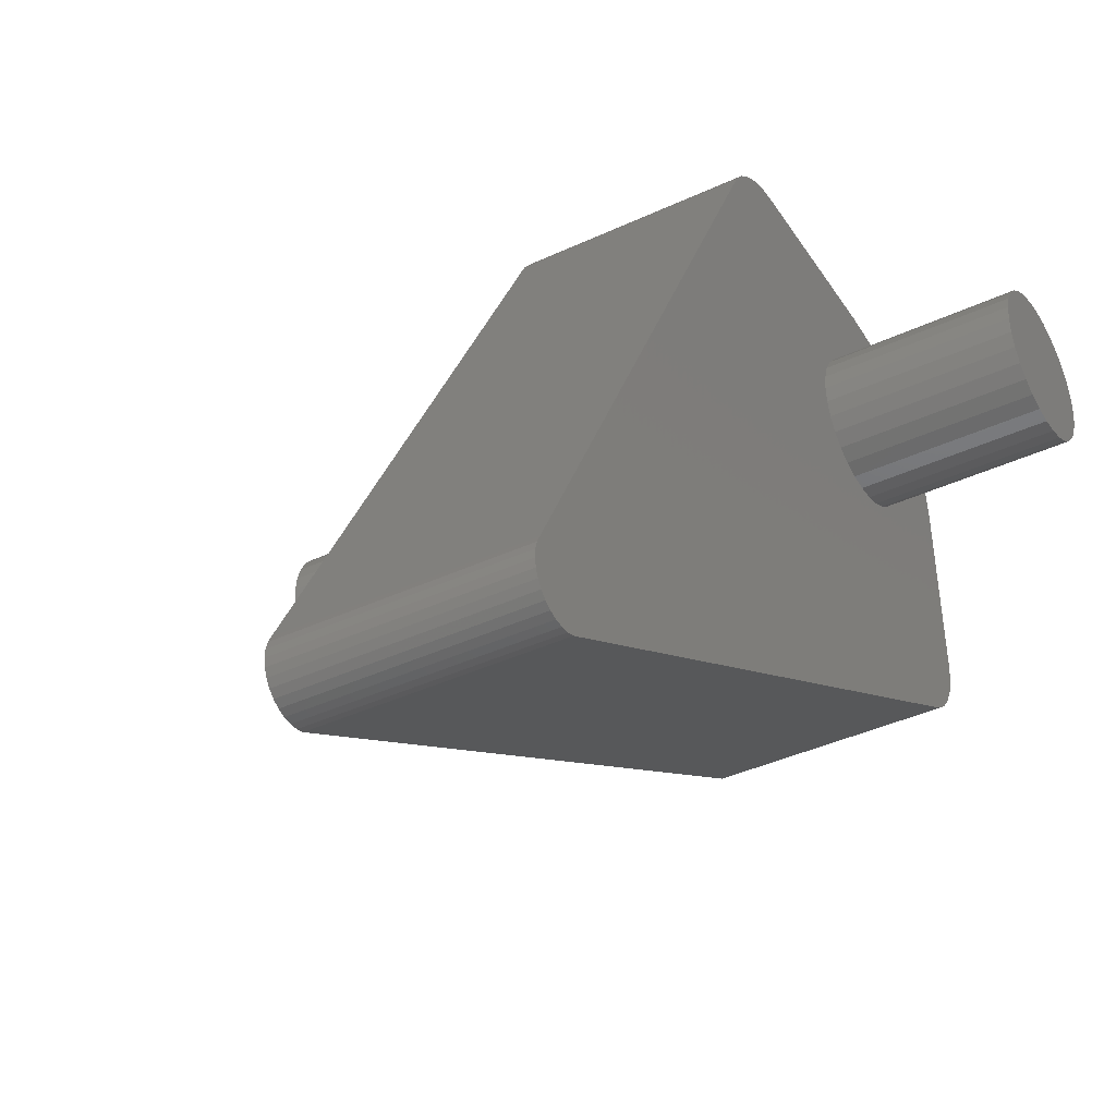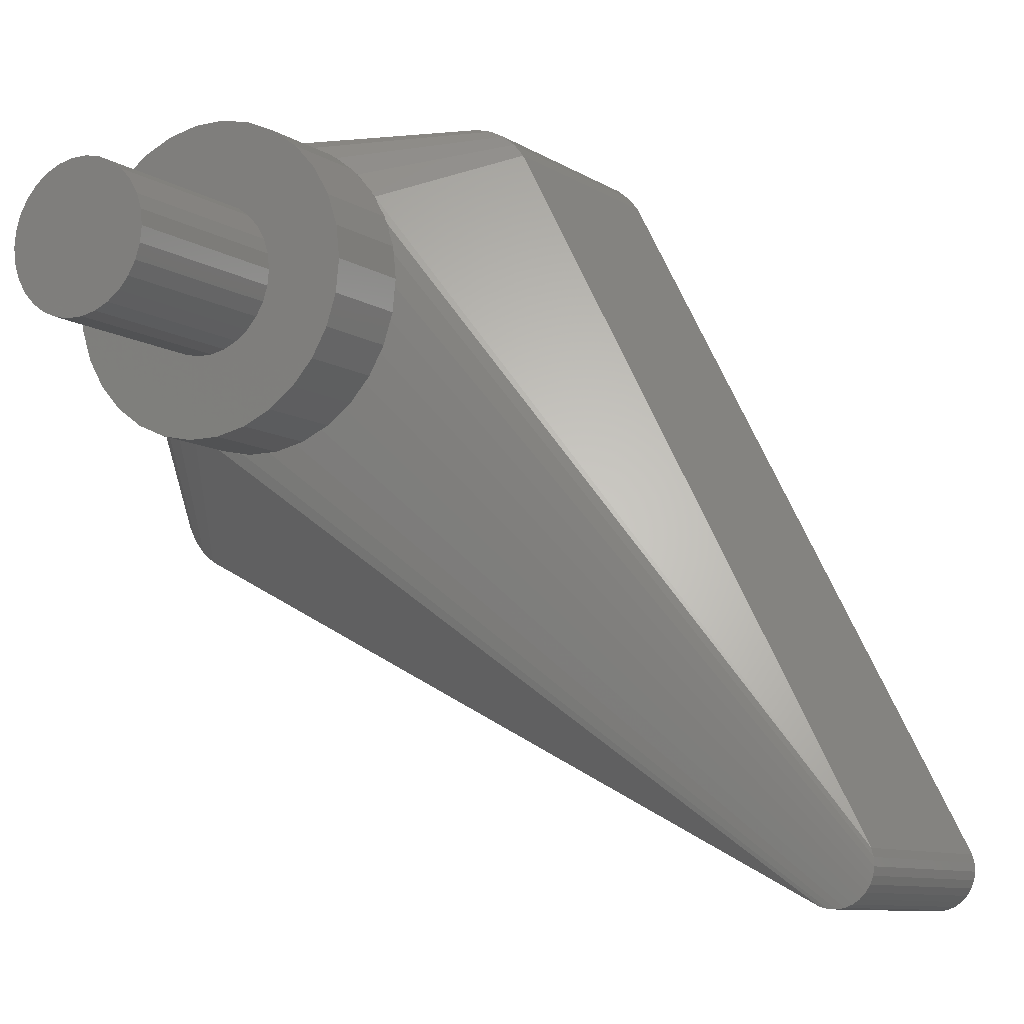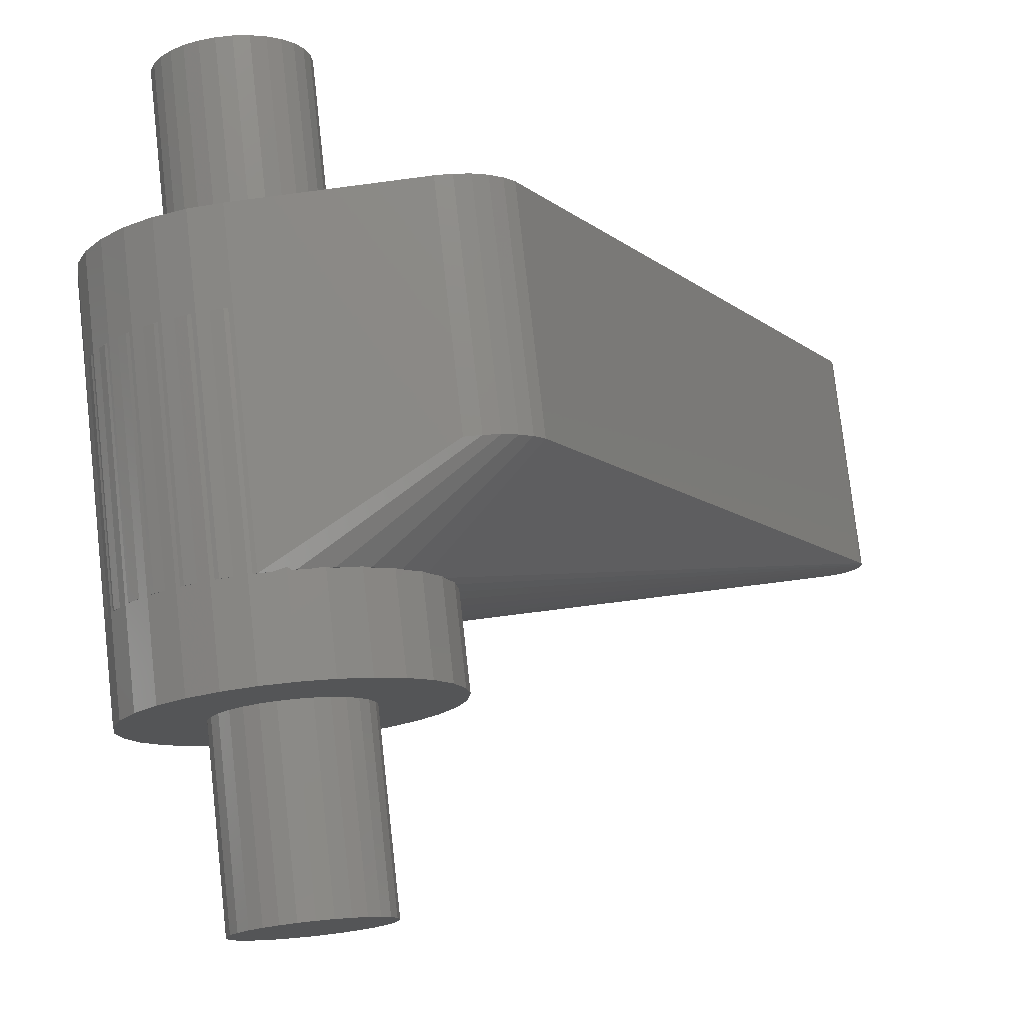
<metadata>
{"format":"stl","ext":"stl","renderer":"f3d","projection":"perspective","resolution":1024,"background":"white","views":[{"elev":-38.5,"azim":-59.3,"up":"+Y"},{"elev":-9.0,"azim":-148.3,"up":"+Y"},{"elev":76.7,"azim":173.6,"up":"+Y"}]}
</metadata>
<code>
# stl→obj: 344 verts, 684 faces
v -2.348 -4.901 0
v -2.193 -4.424 6
v -2.193 -4.424 0
v -2.348 -4.901 6
v -2.348 -4.901 19.4
v -2.193 -4.424 25.4
v -2.193 -4.424 19.4
v -2.348 -4.901 25.4
v 2.193 -4.424 6
v 1.942 -3.989 0
v 1.942 -3.989 6
v 2.193 -4.424 0
v 2.193 -4.424 25.4
v 1.942 -3.989 19.4
v 1.942 -3.989 25.4
v 2.193 -4.424 19.4
v 2.348 -4.901 6
v 2.348 -4.901 0
v 2.348 -4.901 25.4
v 2.348 -4.901 19.4
v 0.7416 -3.117 0
v 0.2509 -3.013 6
v 0.7416 -3.117 6
v 0.2509 -3.013 0
v 0.7416 -3.117 19.4
v 0.2509 -3.013 25.4
v 0.7416 -3.117 25.4
v 0.2509 -3.013 19.4
v 1.2 -3.322 0
v 1.2 -3.322 6
v 1.2 -3.322 19.4
v 1.2 -3.322 25.4
v -0.2509 -3.013 0
v -0.7416 -3.117 6
v -0.2509 -3.013 6
v -0.7416 -3.117 0
v -0.2509 -3.013 19.4
v -0.7416 -3.117 25.4
v -0.2509 -3.013 25.4
v -0.7416 -3.117 19.4
v -1.942 -3.989 6
v -1.942 -3.989 0
v -1.942 -3.989 25.4
v -1.942 -3.989 19.4
v 2.348 -5.899 25.4
v 2.4 -5.4 19.4
v 2.4 -5.4 25.4
v 2.348 -5.899 19.4
v 2.348 -5.899 6
v 2.4 -5.4 0
v 2.4 -5.4 6
v 2.348 -5.899 0
v 1.606 -3.616 0
v 1.606 -3.616 6
v 1.606 -3.616 19.4
v 1.606 -3.616 25.4
v -2.4 -5.4 0
v -2.4 -5.4 6
v -2.4 -5.4 19.4
v -2.4 -5.4 25.4
v -1.606 -3.616 25.4
v -1.606 -3.616 19.4
v -1.606 -3.616 6
v -1.606 -3.616 0
v -1.2 -3.322 25.4
v -1.2 -3.322 19.4
v -1.2 -3.322 6
v -1.2 -3.322 0
v 1.2 -7.478 19.4
v 1.606 -7.184 25.4
v 1.2 -7.478 25.4
v 1.606 -7.184 19.4
v 1.2 -7.478 0
v 1.606 -7.184 6
v 1.2 -7.478 6
v 1.606 -7.184 0
v 2.193 -6.376 6
v 2.193 -6.376 0
v 2.193 -6.376 25.4
v 2.193 -6.376 19.4
v 1.942 -6.811 25.4
v 0.7416 -7.683 25.4
v 0.2509 -7.787 25.4
v -0.2509 -7.787 25.4
v -0.7416 -7.683 25.4
v -1.2 -7.478 25.4
v -1.606 -7.184 25.4
v -1.942 -6.811 25.4
v -2.193 -6.376 25.4
v -2.348 -5.899 25.4
v -0.7416 -7.683 19.4
v -0.2509 -7.787 19.4
v -0.7416 -7.683 0
v -0.2509 -7.787 6
v -0.7416 -7.683 6
v -0.2509 -7.787 0
v -2.348 -5.899 0
v -2.348 -5.899 6
v -2.348 -5.899 19.4
v 0.2509 -7.787 0
v 0.7416 -7.683 6
v 0.2509 -7.787 6
v 0.7416 -7.683 0
v 0.2509 -7.787 19.4
v 0.7416 -7.683 19.4
v 1.942 -6.811 0
v 1.942 -6.811 6
v 1.942 -6.811 19.4
v -1.606 -7.184 0
v -1.2 -7.478 6
v -1.606 -7.184 6
v -1.2 -7.478 0
v -1.606 -7.184 19.4
v -1.2 -7.478 19.4
v -1.942 -6.811 0
v -2.193 -6.376 0
v -2.193 -6.376 19.4
v -2.193 -6.376 6
v -1.942 -6.811 6
v -1.942 -6.811 19.4
v 4.502 -3.253 16.4
v 4.568 -3.366 16.4
v 4.502 -3.253 9
v 4.241 -2.801 9
v 4.045 -2.461 16.4
v 4.241 -2.801 16.4
v 4.045 -2.461 6
v 4.568 -3.366 6
v 3.957 -2.364 16.4
v 3.957 -2.364 9
v 3.608 -1.976 9
v 3.346 -1.684 16.4
v 3.608 -1.976 16.4
v 3.346 -1.684 6
v -0.6511 -0.4547 9
v -0.5226 -0.4274 6
v -1.161 -0.5631 9
v -0.5226 -0.4274 9.089
v -1.545 -0.6447 6
v -1.545 -0.6447 9.035
v -4.045 -2.461 6
v -4.111 -2.575 9
v -4.045 -2.461 9.017
v -4.372 -3.026 9
v -4.568 -3.366 6
v -4.568 -3.366 9.015
v 4.959 -5.79 9
v 5 -5.4 6
v 5 -5.4 9.089
v 4.891 -6.44 6
v 4.904 -6.309 9
v 4.891 -6.44 9.035
v 3.239 -1.607 9
v 3.239 -1.607 16.4
v 2.817 -1.301 9
v 2.5 -1.07 16.4
v 2.817 -1.301 16.4
v 2.5 -1.07 6
v 0.5226 -0.4274 16.4
v 0.3914 -0.4274 9
v 0.3914 -0.4274 16.4
v 0.5226 -0.4274 6
v -0.1302 -0.4274 9
v 2.38 -1.016 9
v 2.38 -1.016 16.4
v 1.904 -0.8043 9
v 1.545 -0.6447 16.4
v 1.904 -0.8043 16.4
v 1.545 -0.6447 6
v -4.891 -4.36 6
v -4.904 -4.491 9
v -4.891 -4.36 9.007
v -4.959 -5.01 9
v -5 -5.4 6
v -5 -5.4 9.005
v -3.346 -1.684 6
v -3.433 -1.782 9
v -3.346 -1.684 9.019
v -3.783 -2.169 9
v -1.665 -0.6981 9
v -2.142 -0.9103 9
v -2.5 -1.07 6
v -2.5 -1.07 9.023
v -2.606 -1.147 9
v -3.028 -1.454 9
v 4.932 -4.751 9
v 4.891 -4.36 16.4
v 4.932 -4.751 16.4
v 4.891 -4.36 6
v 4.986 -5.269 9
v 4.769 -6.813 9
v 4.568 -7.434 6
v 4.608 -7.309 9
v 4.568 -7.434 9.023
v -3.239 -9.193 9
v -3.346 -9.116 6
v -2.817 -9.499 9
v -3.346 -9.116 9.003
v -2.5 -9.73 6
v -2.5 -9.73 9.003
v -4.568 -7.434 6
v -4.502 -7.547 9
v -4.568 -7.434 9.003
v -4.241 -7.999 9
v -4.045 -8.339 6
v -4.045 -8.339 9.003
v 2.606 -9.653 9
v 2.5 -9.73 6
v 3.028 -9.346 9
v 2.5 -9.73 9.015
v 3.346 -9.116 6
v 3.346 -9.116 9.017
v 4.85 -4.236 16.4
v 4.85 -4.236 9
v 4.689 -3.74 9
v 4.689 -3.74 16.4
v 1.417 -0.6174 9
v 1.417 -0.6174 16.4
v 0.9065 -0.509 9
v 0.9065 -0.509 16.4
v -4.608 -3.491 9
v -4.769 -3.987 9
v 4.372 -7.774 9
v 4.045 -8.339 6
v 4.111 -8.225 9
v 4.045 -8.339 9.019
v -0.3914 -10.37 9
v -0.5226 -10.37 6
v 0.1302 -10.37 9
v -0.5226 -10.37 9.004
v 0.5226 -10.37 6
v 0.5226 -10.37 9.005
v 1.545 -10.16 6
v -1.545 -10.16 6
v -4.891 -6.44 6
v -3.957 -8.436 9
v -3.608 -8.824 9
v 0.6511 -10.35 9
v 1.161 -10.24 9
v 1.545 -10.16 9.007
v 1.665 -10.1 9
v 2.142 -9.89 9
v -1.417 -10.18 9
v -0.9065 -10.29 9
v -1.545 -10.16 9.003
v -4.85 -6.564 9
v -4.891 -6.44 9.004
v -4.689 -7.06 9
v -4.986 -5.531 9
v -4.932 -6.049 9
v 3.783 -8.631 9
v 3.433 -9.018 9
v -2.38 -9.784 9
v -1.904 -9.996 9
v -19.01 -22.68 12
v -7.755 -1.156 19.4
v -7.755 -1.156 12
v -19.01 -22.68 19.4
v -19.17 -23.68 12
v -19.21 -23.43 12
v -4.993 -5.662 9
v 4.455 -3.13 19.4
v 4.455 -3.13 9
v 4.83 -4.106 19.4
v 4.83 -4.106 9
v -7.019 -0.4205 12
v -7.426 -0.7494 19.4
v -7.019 -0.4205 19.4
v -7.426 -0.7494 12
v -19.07 -23.93 12
v -19.17 -23.68 19.4
v -19.07 -23.93 19.4
v -17.77 -24.6 12
v -17.51 -24.53 19.4
v -17.77 -24.6 19.4
v -17.51 -24.53 12
v 1.792 -10.07 9
v 0.7822 -10.34 9
v 5.352 -11.45 12
v 4.938 -6.182 9
v 5.379 -10.93 12
v 3.147 -1.514 19.4
v 3.147 -1.514 9
v 3.886 -2.253 19.4
v 3.886 -2.253 9
v 2.27 -0.945 19.4
v 2.27 -0.945 9
v -19.13 -22.91 12
v -19.13 -22.91 19.4
v 4.193 -8.123 9
v -4.193 -2.677 9
v -1.792 -0.7321 9
v 0.2617 -0.4069 9
v -3.886 -8.547 9
v -1.294 -10.23 9
v -0.2617 -10.39 9
v 3.536 -8.936 9
v -4.83 -6.694 9
v -4.668 -3.608 9
v -4.938 -4.618 9
v -3.536 -1.864 9
v 1.294 -0.5704 9
v 4.993 -5.138 9
v -3.147 -9.286 9
v -4.455 -7.67 9
v -2.723 -1.207 9
v 4.668 -7.192 9
v 2.723 -9.593 9
v -2.27 -9.855 9
v -0.7822 -0.4616 9
v 1.294 -0.5704 19.4
v 5.352 -11.45 19.4
v 5.379 -10.93 19.4
v 4.98 -12.42 12
v 5.217 -11.95 12
v -18.28 -24.57 12
v -17.28 -24.41 12
v -6.049 -0.04794 12
v -6.554 -0.1832 19.4
v -6.049 -0.04794 19.4
v -6.554 -0.1832 12
v 0.2617 -0.4069 19.4
v -5.527 -0.02059 12
v -5.527 -0.02059 19.4
v 4.993 -5.138 19.4
v 4.244 -13.15 12
v 4.651 -12.83 12
v -18.93 -24.15 12
v -18.93 -24.15 19.4
v -18.53 -24.47 12
v -18.03 -24.61 12
v 4.651 -12.83 19.4
v 4.244 -13.15 19.4
v -18.75 -24.33 12
v -18.28 -24.57 19.4
v -18.53 -24.47 19.4
v -17.28 -24.41 19.4
v 5.217 -11.95 19.4
v -19.2 -23.16 12
v -19.2 -23.16 19.4
v -19.21 -23.43 19.4
v -18.75 -24.33 19.4
v -18.03 -24.61 19.4
v 4.98 -12.42 19.4
f 1 2 3
f 2 1 4
f 5 6 7
f 6 5 8
f 9 10 11
f 10 9 12
f 13 14 15
f 14 13 16
f 17 12 9
f 12 17 18
f 19 16 13
f 16 19 20
f 21 22 23
f 22 21 24
f 25 26 27
f 26 25 28
f 29 23 30
f 23 29 21
f 31 27 32
f 27 31 25
f 33 34 35
f 34 33 36
f 37 38 39
f 38 37 40
f 3 41 42
f 41 3 2
f 7 43 44
f 43 7 6
f 45 46 47
f 46 45 48
f 49 50 51
f 50 49 52
f 11 53 54
f 53 11 10
f 15 55 56
f 55 15 14
f 24 35 22
f 35 24 33
f 28 39 26
f 39 28 37
f 53 30 54
f 30 53 29
f 55 32 56
f 32 55 31
f 57 4 1
f 4 57 58
f 59 8 5
f 8 59 60
f 44 61 62
f 61 44 43
f 42 63 64
f 63 42 41
f 40 65 38
f 65 40 66
f 36 67 34
f 67 36 68
f 66 61 65
f 61 66 62
f 68 63 67
f 63 68 64
f 51 18 17
f 18 51 50
f 47 20 19
f 20 47 46
f 69 70 71
f 70 69 72
f 73 74 75
f 74 73 76
f 77 52 49
f 52 77 78
f 79 48 45
f 48 79 80
f 19 45 47
f 13 45 19
f 13 79 45
f 15 79 13
f 15 81 79
f 56 81 15
f 56 70 81
f 32 70 56
f 32 71 70
f 27 71 32
f 27 82 71
f 26 82 27
f 26 83 82
f 39 83 26
f 39 84 83
f 38 84 39
f 38 85 84
f 65 85 38
f 65 86 85
f 61 86 65
f 61 87 86
f 43 87 61
f 43 88 87
f 6 88 43
f 6 89 88
f 8 89 6
f 8 90 89
f 90 8 60
f 91 84 85
f 84 91 92
f 93 94 95
f 94 93 96
f 97 58 57
f 58 97 98
f 99 60 59
f 60 99 90
f 100 101 102
f 101 100 103
f 104 82 83
f 82 104 105
f 105 71 82
f 71 105 69
f 103 75 101
f 75 103 73
f 74 106 107
f 106 74 76
f 70 108 81
f 108 70 72
f 107 78 77
f 78 107 106
f 81 80 79
f 80 81 108
f 109 110 111
f 110 109 112
f 113 86 87
f 86 113 114
f 92 83 84
f 83 92 104
f 96 102 94
f 102 96 100
f 114 85 86
f 85 114 91
f 112 95 110
f 95 112 93
f 52 18 50
f 78 18 52
f 78 12 18
f 106 12 78
f 106 10 12
f 76 10 106
f 76 53 10
f 73 53 76
f 73 29 53
f 103 29 73
f 103 21 29
f 100 21 103
f 100 24 21
f 96 24 100
f 96 33 24
f 93 33 96
f 93 36 33
f 112 36 93
f 112 68 36
f 109 68 112
f 109 64 68
f 115 64 109
f 115 42 64
f 116 42 115
f 116 3 42
f 97 3 116
f 97 1 3
f 1 97 57
f 117 90 99
f 90 117 89
f 116 98 97
f 98 116 118
f 109 119 115
f 119 109 111
f 113 88 120
f 88 113 87
f 120 89 117
f 89 120 88
f 115 118 116
f 118 115 119
f 121 122 123
f 124 125 126
f 125 124 127
f 128 124 123
f 124 128 127
f 128 123 122
f 129 125 130
f 131 132 133
f 132 131 134
f 127 131 130
f 131 127 134
f 127 130 125
f 135 136 137
f 136 135 138
f 139 137 136
f 137 139 140
f 141 142 143
f 141 144 142
f 145 144 141
f 144 145 146
f 147 148 149
f 150 147 151
f 150 151 152
f 147 150 148
f 132 153 154
f 153 134 155
f 134 153 132
f 155 156 157
f 155 158 156
f 158 155 134
f 159 160 161
f 160 162 163
f 162 160 159
f 136 163 162
f 163 136 138
f 156 164 165
f 164 158 166
f 158 164 156
f 166 167 168
f 166 169 167
f 169 166 158
f 170 171 172
f 170 173 171
f 174 173 170
f 173 174 175
f 176 177 178
f 176 179 177
f 141 179 176
f 179 141 143
f 180 139 181
f 139 180 140
f 182 181 139
f 181 182 183
f 184 182 185
f 182 184 183
f 176 185 182
f 185 176 178
f 186 187 188
f 187 186 189
f 148 186 190
f 148 190 149
f 186 148 189
f 191 150 152
f 192 191 193
f 192 193 194
f 191 192 150
f 195 196 197
f 196 195 198
f 199 197 196
f 197 199 200
f 201 202 203
f 201 204 202
f 205 204 201
f 204 205 206
f 207 208 209
f 208 207 210
f 211 209 208
f 209 211 212
f 213 187 214
f 215 122 216
f 122 215 128
f 189 215 214
f 215 189 128
f 189 214 187
f 167 217 218
f 217 169 219
f 169 217 167
f 219 159 220
f 219 162 159
f 162 219 169
f 187 213 188
f 125 129 126
f 167 218 168
f 156 165 157
f 122 121 216
f 132 154 133
f 159 161 220
f 145 221 146
f 145 222 221
f 170 222 145
f 222 170 172
f 223 192 194
f 224 223 225
f 224 225 226
f 223 224 192
f 227 228 229
f 228 227 230
f 231 229 228
f 229 231 232
f 51 148 150
f 49 150 192
f 148 51 189
f 77 192 224
f 17 189 51
f 107 224 211
f 189 17 128
f 74 211 208
f 9 128 17
f 128 9 127
f 150 49 51
f 192 77 49
f 224 107 77
f 211 74 107
f 75 208 233
f 208 75 74
f 233 101 75
f 231 101 233
f 231 102 101
f 231 94 102
f 228 94 231
f 228 95 94
f 234 95 228
f 95 234 110
f 199 110 234
f 110 199 111
f 196 111 199
f 111 196 119
f 205 119 196
f 119 205 118
f 201 118 205
f 118 201 98
f 58 176 182
f 235 98 201
f 58 141 176
f 98 235 58
f 58 145 141
f 174 58 235
f 58 170 145
f 58 174 170
f 11 127 9
f 127 11 134
f 54 134 11
f 134 54 158
f 30 158 54
f 158 30 169
f 23 169 30
f 23 162 169
f 22 162 23
f 35 162 22
f 35 136 162
f 34 136 35
f 139 34 67
f 34 139 136
f 182 67 63
f 182 63 41
f 182 41 2
f 182 2 4
f 67 182 139
f 182 4 58
f 205 236 206
f 205 237 236
f 196 237 205
f 237 196 198
f 238 231 239
f 231 238 232
f 233 239 231
f 239 233 240
f 241 233 242
f 233 241 240
f 208 242 233
f 242 208 210
f 243 234 244
f 234 243 245
f 228 244 234
f 244 228 230
f 235 246 247
f 235 248 246
f 201 248 235
f 248 201 203
f 174 249 175
f 174 250 249
f 235 250 174
f 250 235 247
f 251 224 226
f 211 251 252
f 211 252 212
f 251 211 224
f 253 199 254
f 199 253 200
f 234 254 199
f 254 234 245
f 255 256 257
f 256 255 258
f 259 260 261
f 262 121 263
f 262 216 121
f 264 216 262
f 265 216 264
f 216 265 215
f 263 121 123
f 266 267 268
f 267 266 269
f 270 271 259
f 271 270 272
f 273 274 275
f 274 273 276
f 277 240 241
f 240 278 239
f 240 276 278
f 276 240 277
f 279 280 281
f 282 154 283
f 282 133 154
f 284 133 282
f 285 133 284
f 133 285 131
f 283 154 153
f 284 129 285
f 284 126 129
f 262 126 284
f 263 126 262
f 126 263 124
f 285 129 130
f 282 157 286
f 283 157 282
f 157 283 155
f 165 286 157
f 287 165 164
f 165 287 286
f 288 258 255
f 258 288 289
f 257 267 269
f 267 257 256
f 290 225 223
f 164 166 287
f 214 215 265
f 142 144 291
f 180 181 292
f 280 151 147
f 160 163 293
f 294 236 237
f 130 131 285
f 123 124 263
f 295 243 244
f 278 238 239
f 296 227 229
f 250 261 249
f 277 241 242
f 153 155 283
f 297 252 251
f 298 246 248
f 221 222 299
f 171 173 300
f 177 179 301
f 217 219 302
f 190 186 303
f 304 195 197
f 305 202 204
f 184 185 306
f 307 193 191
f 308 207 209
f 309 253 254
f 135 137 310
f 299 288 255
f 261 175 249
f 175 261 260
f 175 300 173
f 300 175 260
f 286 168 311
f 287 168 286
f 168 287 166
f 218 311 168
f 302 218 217
f 218 302 311
f 312 281 313
f 281 312 279
f 314 290 315
f 315 280 279
f 296 230 227
f 230 295 244
f 230 316 295
f 316 230 296
f 317 276 277
f 318 319 320
f 319 318 321
f 298 247 246
f 247 261 250
f 247 259 261
f 259 247 298
f 291 257 269
f 291 255 257
f 146 291 144
f 299 146 221
f 146 255 291
f 255 146 299
f 322 323 324
f 323 322 293
f 269 179 143
f 291 143 142
f 179 269 301
f 269 143 291
f 264 213 265
f 264 188 213
f 325 188 264
f 303 188 325
f 188 303 186
f 265 213 214
f 281 325 313
f 325 281 303
f 303 149 190
f 149 280 147
f 149 281 280
f 281 149 303
f 305 203 202
f 203 298 248
f 203 270 298
f 270 203 305
f 326 317 308
f 226 290 327
f 290 226 225
f 327 251 226
f 251 327 297
f 327 290 314
f 212 297 327
f 297 212 252
f 327 209 212
f 209 327 308
f 269 185 178
f 301 178 177
f 185 269 306
f 269 178 301
f 294 206 236
f 206 305 204
f 206 270 305
f 270 206 294
f 328 272 270
f 272 328 329
f 172 299 222
f 300 172 171
f 172 288 299
f 288 172 300
f 311 220 322
f 302 220 311
f 220 302 219
f 161 322 220
f 293 161 160
f 161 293 322
f 292 183 321
f 183 292 181
f 306 183 184
f 183 306 321
f 306 269 266
f 309 200 253
f 200 304 197
f 200 330 304
f 330 200 309
f 295 245 243
f 245 309 254
f 245 330 309
f 330 245 295
f 331 316 296
f 326 332 333
f 332 326 327
f 307 194 193
f 315 223 194
f 223 315 290
f 315 194 307
f 280 152 151
f 152 307 191
f 152 315 307
f 315 152 280
f 310 318 323
f 323 320 324
f 320 323 318
f 293 138 323
f 138 293 163
f 310 138 135
f 138 310 323
f 310 321 318
f 310 140 321
f 140 310 137
f 292 140 180
f 140 292 321
f 330 334 304
f 330 335 336
f 335 330 316
f 316 330 295
f 276 337 274
f 337 276 317
f 326 308 327
f 308 210 207
f 210 277 242
f 210 317 277
f 317 210 308
f 338 279 312
f 279 338 315
f 300 260 339
f 260 340 339
f 340 260 341
f 259 341 260
f 341 259 271
f 321 268 319
f 268 321 266
f 306 266 321
f 334 329 328
f 329 334 342
f 328 270 294
f 334 336 342
f 336 334 330
f 278 232 238
f 232 296 229
f 232 331 296
f 331 232 278
f 331 275 343
f 275 331 273
f 317 333 337
f 333 317 326
f 344 315 338
f 315 344 314
f 332 314 344
f 314 332 327
f 339 289 288
f 289 339 340
f 300 339 288
f 325 20 46
f 31 282 286
f 284 16 20
f 284 14 16
f 284 55 14
f 25 286 311
f 282 31 55
f 286 25 31
f 28 311 322
f 311 28 25
f 322 37 28
f 322 40 37
f 322 66 40
f 324 66 322
f 66 324 62
f 7 256 5
f 256 7 324
f 44 324 7
f 62 324 44
f 313 338 312
f 108 313 325
f 72 313 108
f 20 325 264
f 108 325 80
f 20 264 262
f 69 313 72
f 20 262 284
f 55 284 282
f 325 46 48
f 325 48 80
f 105 313 69
f 313 333 338
f 338 333 344
f 344 333 332
f 313 105 333
f 104 333 105
f 92 333 104
f 91 333 92
f 114 333 91
f 337 114 113
f 5 256 59
f 59 256 99
f 256 324 320
f 99 256 117
f 256 320 319
f 256 319 268
f 256 268 267
f 258 117 256
f 117 258 120
f 120 258 113
f 114 337 333
f 113 258 337
f 337 258 274
f 274 258 275
f 275 258 343
f 343 258 335
f 335 258 336
f 336 258 342
f 342 258 329
f 258 272 329
f 289 272 258
f 289 271 272
f 340 271 289
f 271 340 341
f 304 198 195
f 198 294 237
f 334 198 304
f 328 198 334
f 198 328 294
f 270 259 298
f 273 331 278
f 276 273 278
f 316 343 335
f 343 316 331

</code>
